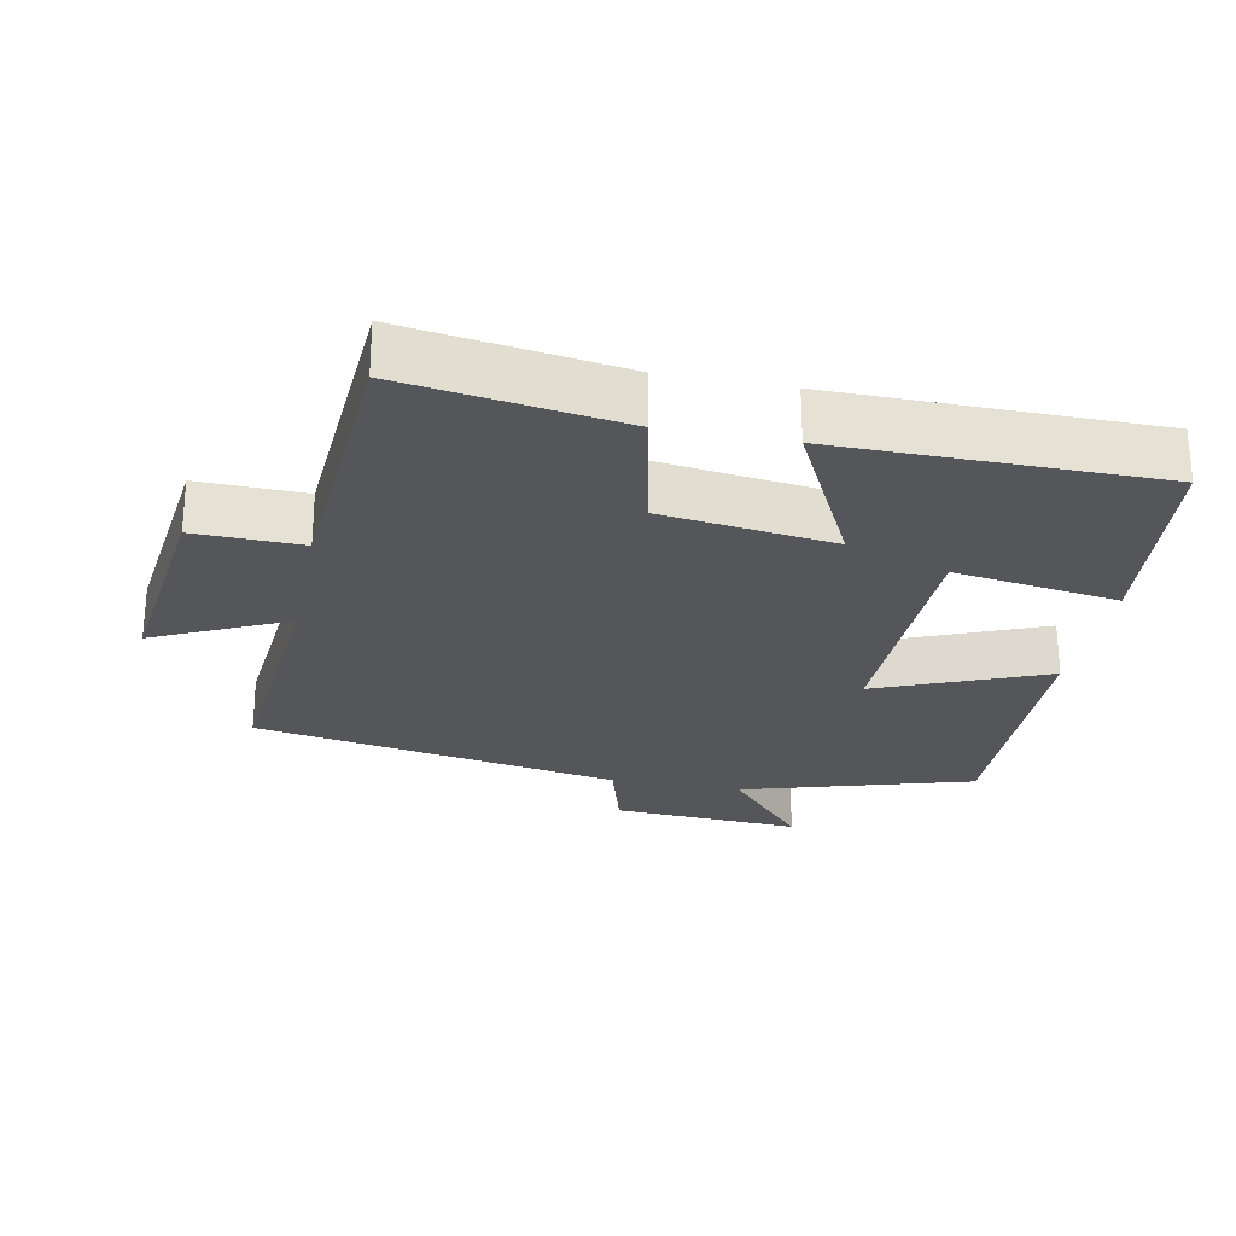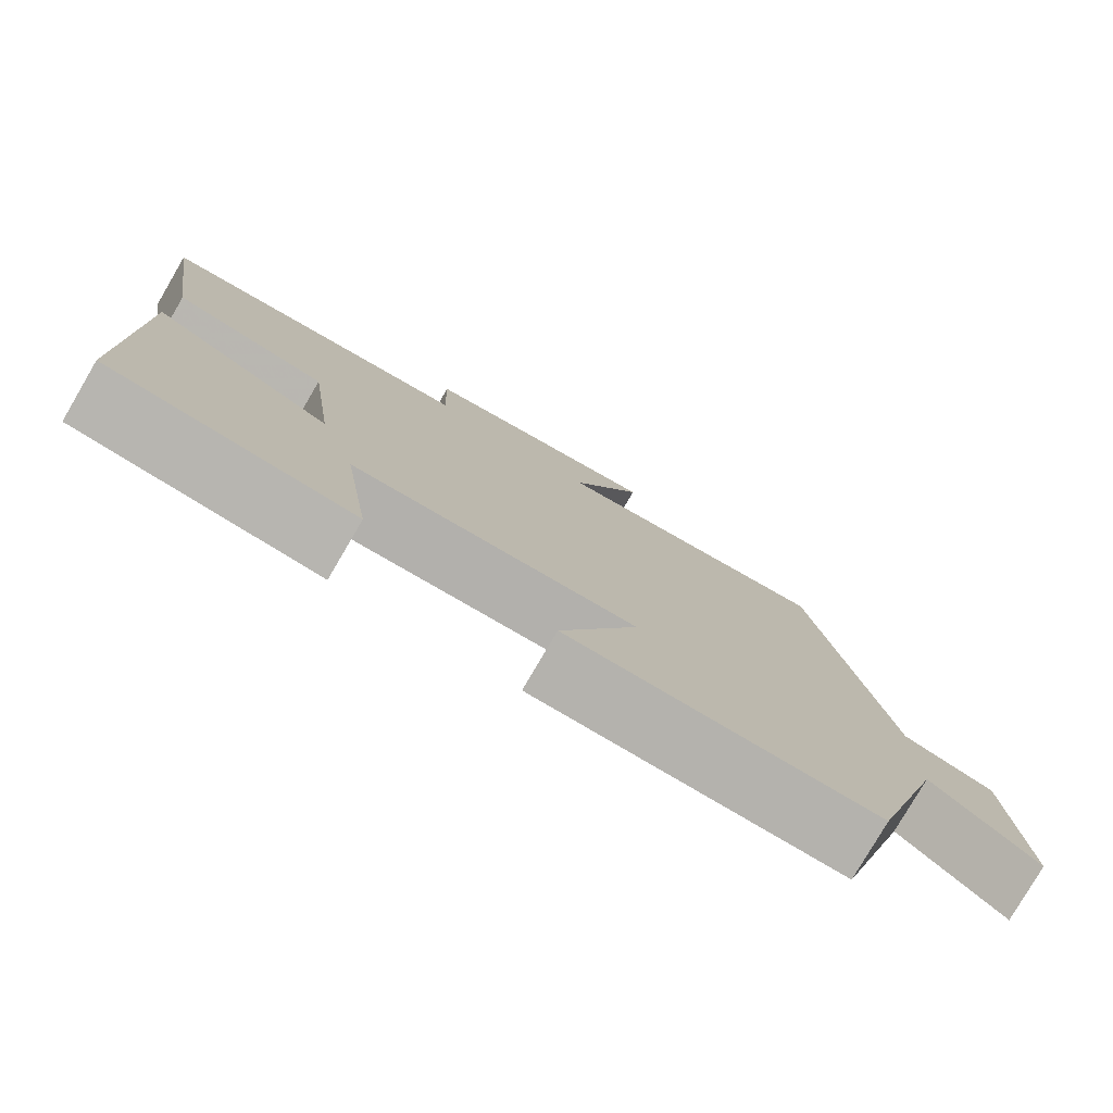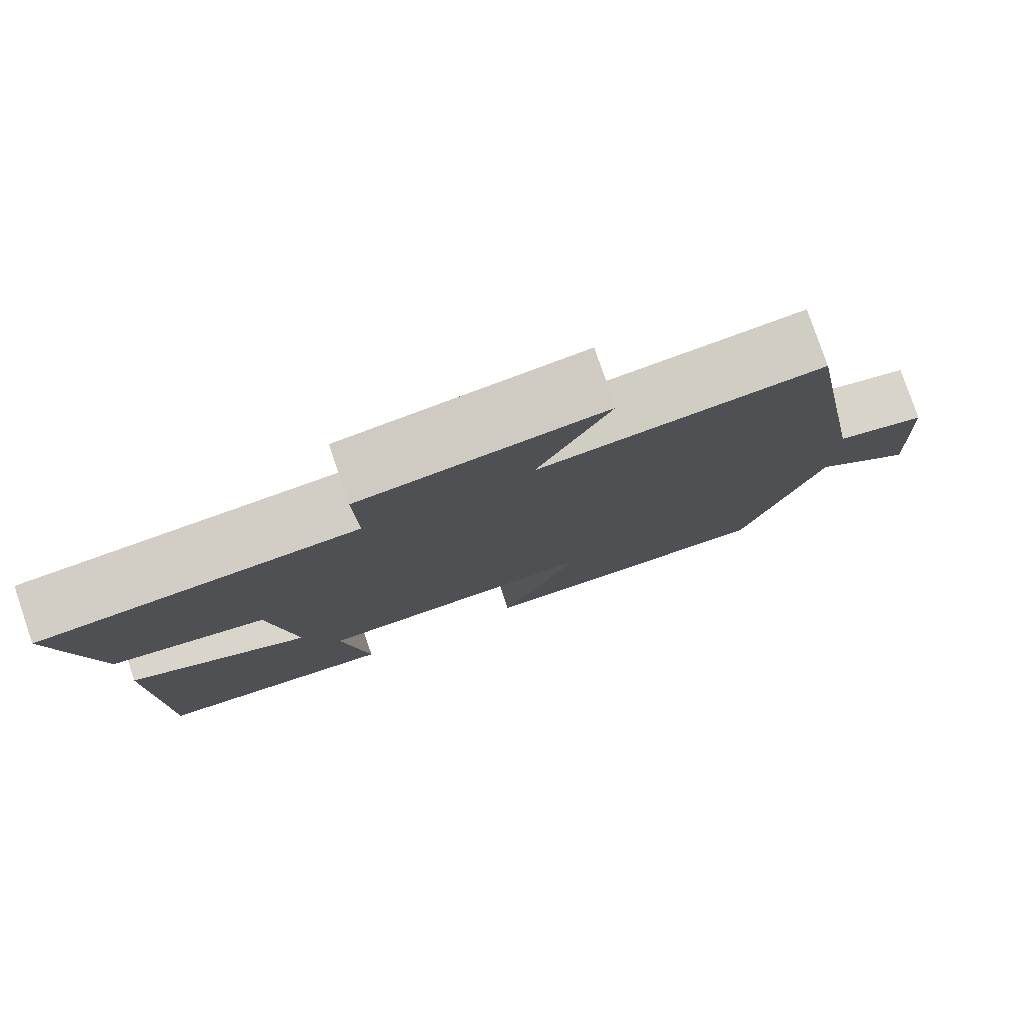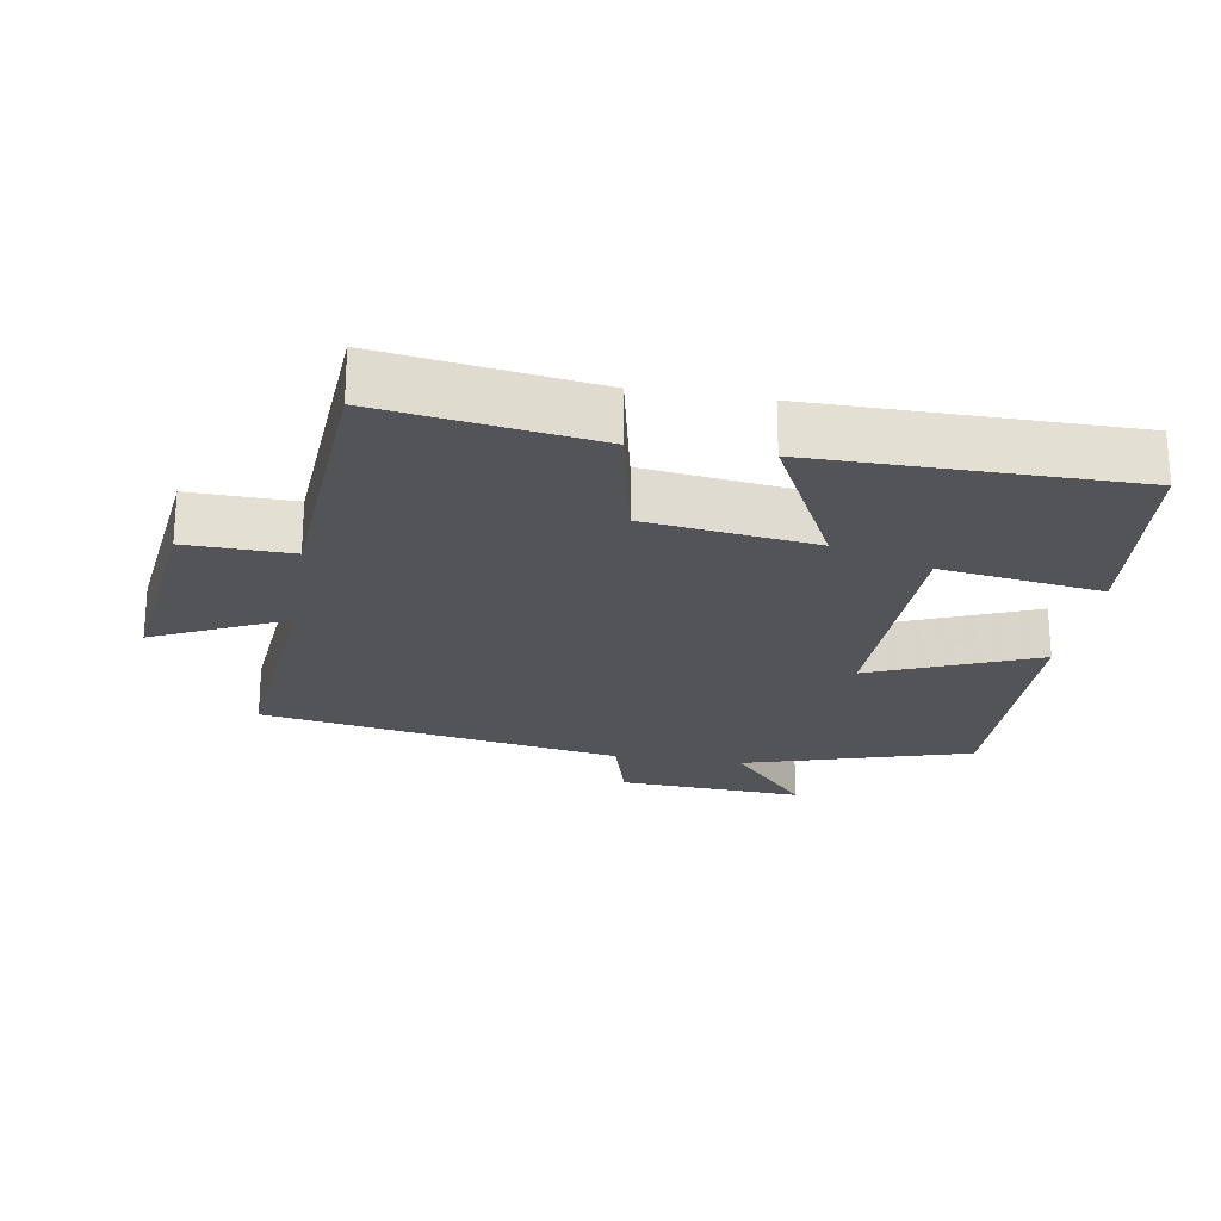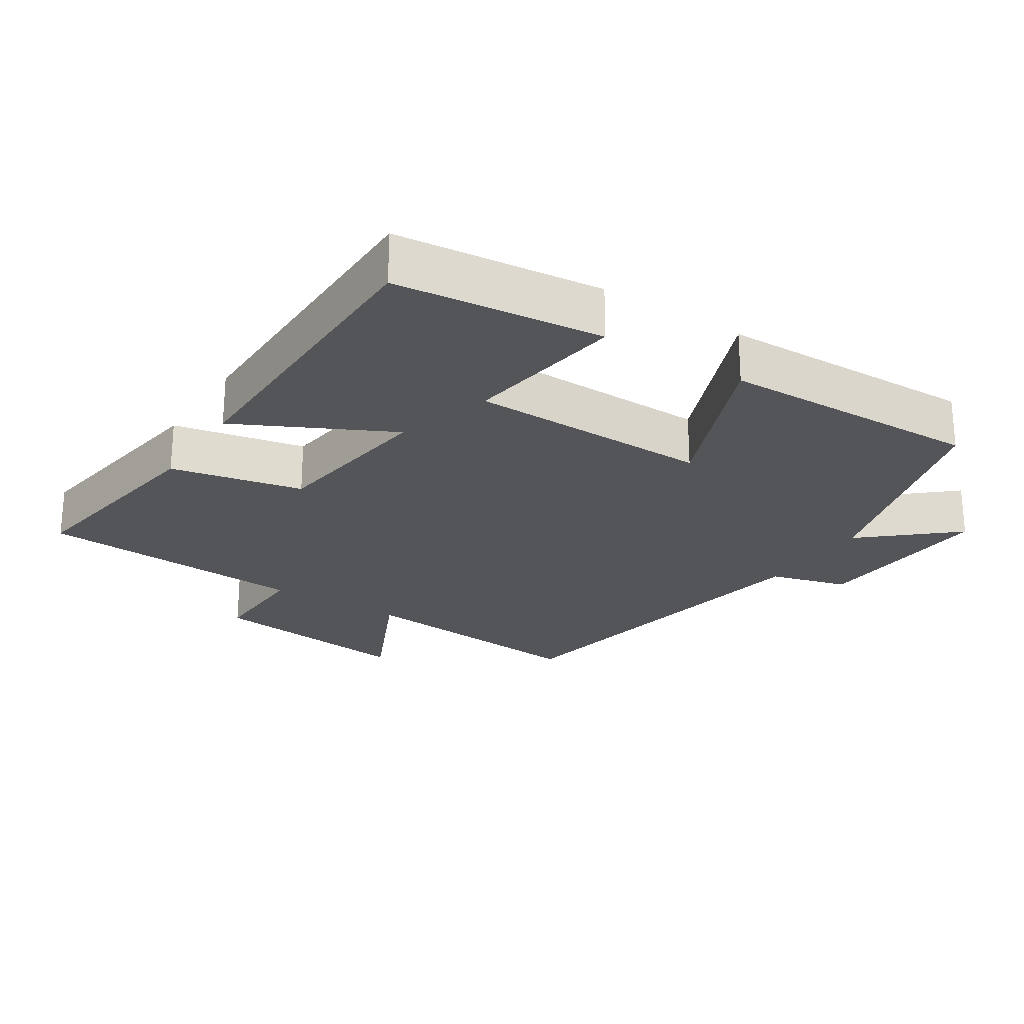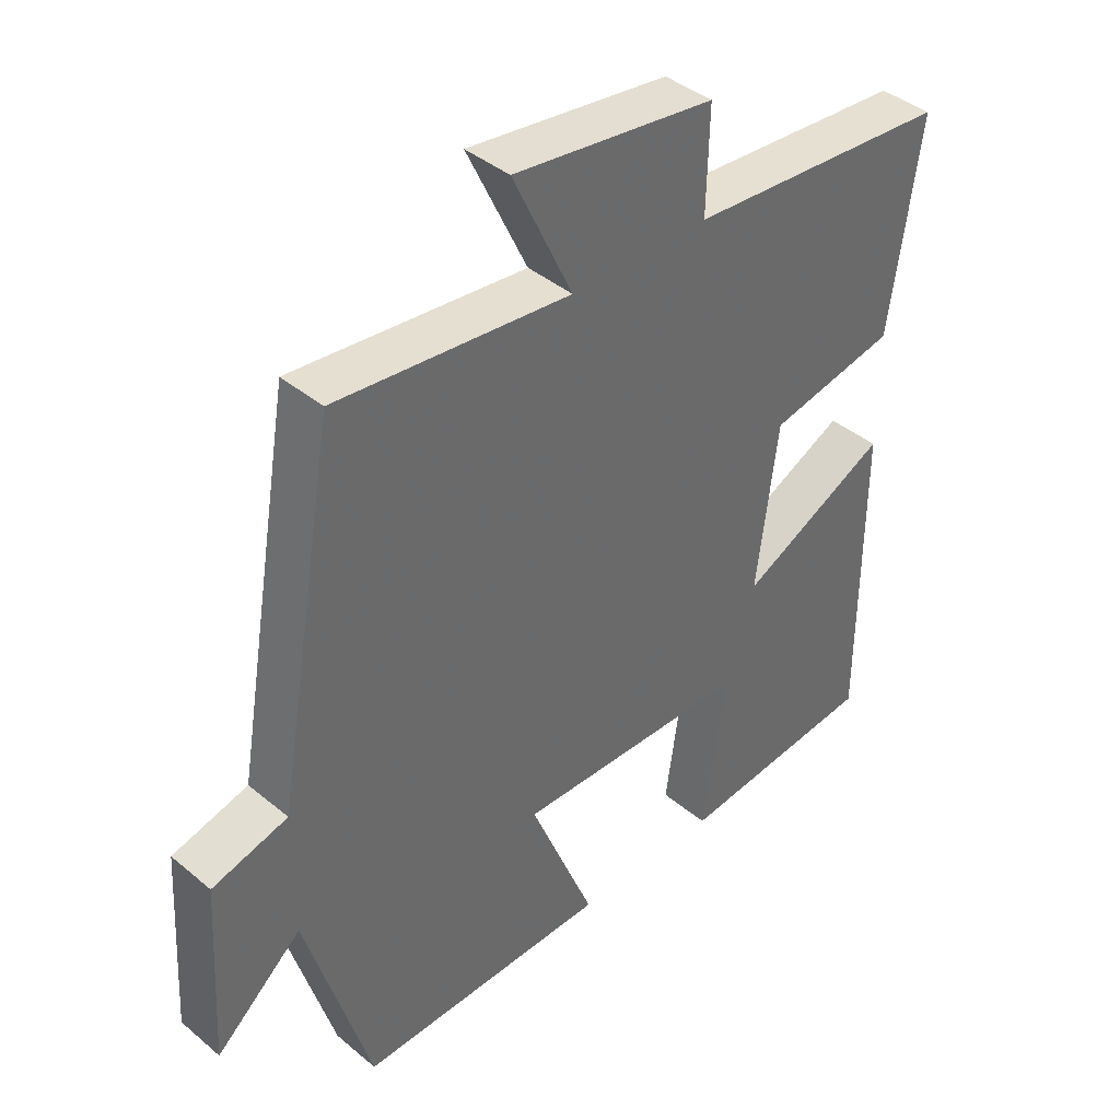
<metadata>
{"format":"obj","ext":"obj","renderer":"f3d","projection":"perspective","resolution":1024,"background":"white","views":[{"elev":-26.0,"azim":78.9,"up":"+Y"},{"elev":-79.1,"azim":149.7,"up":"+Z"},{"elev":79.4,"azim":161.1,"up":"+Z"},{"elev":-23.1,"azim":80.8,"up":"+Y"},{"elev":-24.1,"azim":147.2,"up":"+Y"},{"elev":40.4,"azim":-44.4,"up":"+Z"}]}
</metadata>
<code>
v -0.403 0.07 -0.509
v -0.5 0.07 -0.179
v -0.63 0.07 -0.293
v -0.614 0.07 -0.023
v -0.5 0.07 0.009
v -0.409 0.07 0.534
v -0.057 0.07 0.5
v -0.147 0.07 0.691
v 0.155 0.07 0.653
v 0.151 0.07 0.5
v 0.546 0.07 0.473
v 0.5 0.07 0.164
v 0.308 0.07 0.124
v 0.276 0.07 -0.122
v 0.5 0.07 -0.01
v 0.498 0.07 -0.468
v 0.197 0.07 -0.5
v 0.231 0.07 -0.265
v -0.121 0.07 -0.259
v -0.023 0.07 -0.5
v -0.403 0 -0.509
v -0.5 0 -0.179
v -0.63 0 -0.293
v -0.614 0 -0.023
v -0.5 0 0.009
v -0.409 0 0.534
v -0.057 0 0.5
v -0.147 0 0.691
v 0.155 0 0.653
v 0.151 0 0.5
v 0.546 0 0.473
v 0.5 0 0.164
v 0.308 0 0.124
v 0.276 0 -0.122
v 0.5 0 -0.01
v 0.498 0 -0.468
v 0.197 0 -0.5
v 0.231 0 -0.265
v -0.121 0 -0.259
v -0.023 0 -0.5
f 19 20 1 2
f 18 19 2
f 15 16 17 18
f 14 15 18
f 13 14 18 2
f 10 11 12 13
f 10 13 2
f 7 8 9 10
f 7 10 2 3
f 5 6 7
f 5 7 3
f 3 4 5
f 22 21 40 39
f 22 39 38
f 38 37 36 35
f 38 35 34
f 22 38 34 33
f 33 32 31 30
f 22 33 30
f 30 29 28 27
f 23 22 30 27
f 27 26 25
f 23 27 25
f 25 24 23
f 1 21 22 2
f 2 22 23 3
f 3 23 24 4
f 4 24 25 5
f 5 25 26 6
f 6 26 27 7
f 7 27 28 8
f 8 28 29 9
f 9 29 30 10
f 10 30 31 11
f 11 31 32 12
f 12 32 33 13
f 13 33 34 14
f 14 34 35 15
f 15 35 36 16
f 16 36 37 17
f 17 37 38 18
f 18 38 39 19
f 19 39 40 20
f 20 40 21 1

</code>
